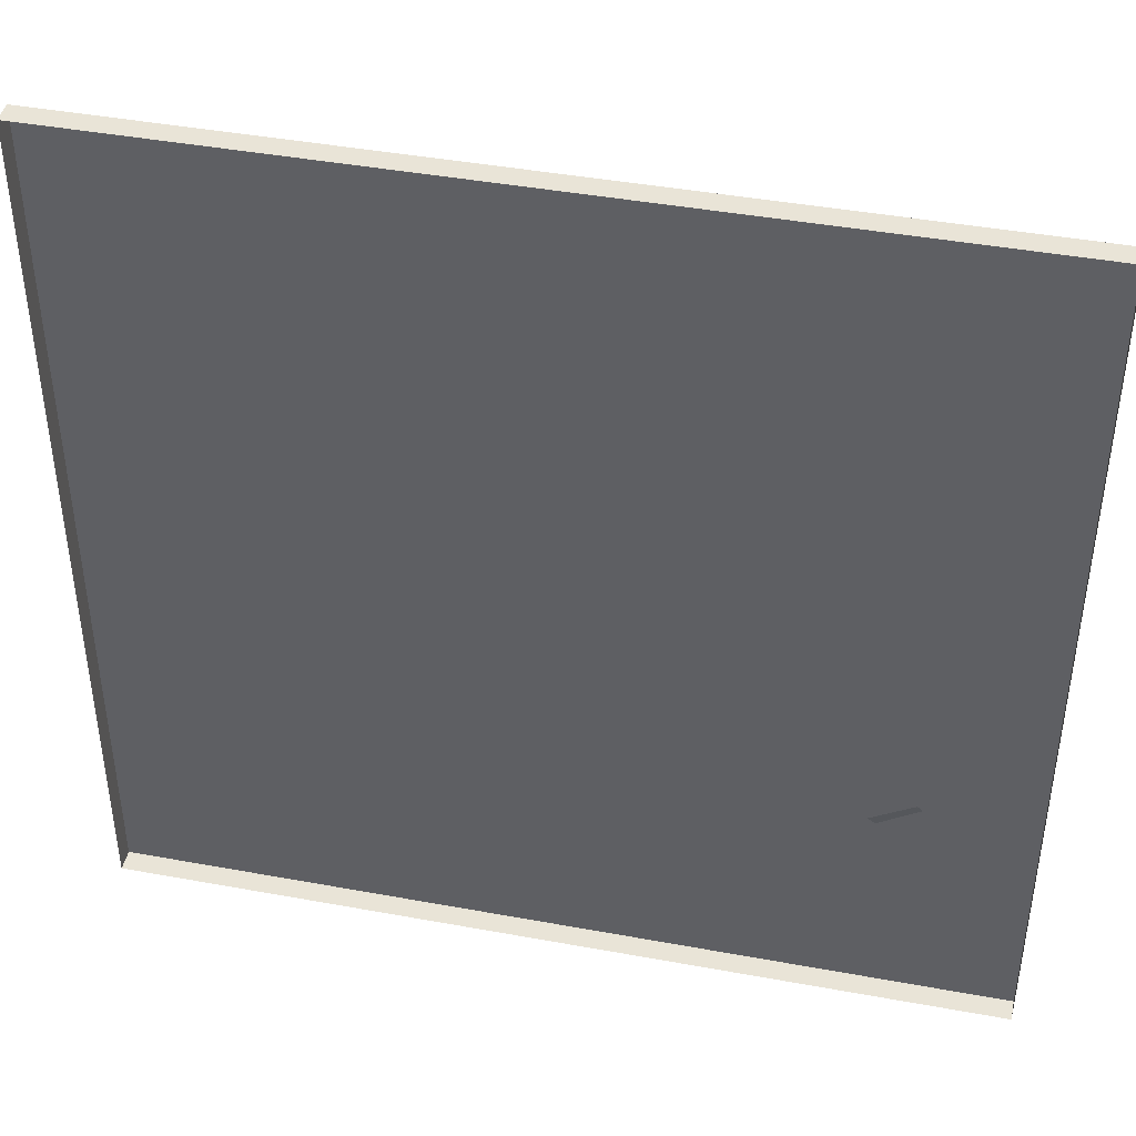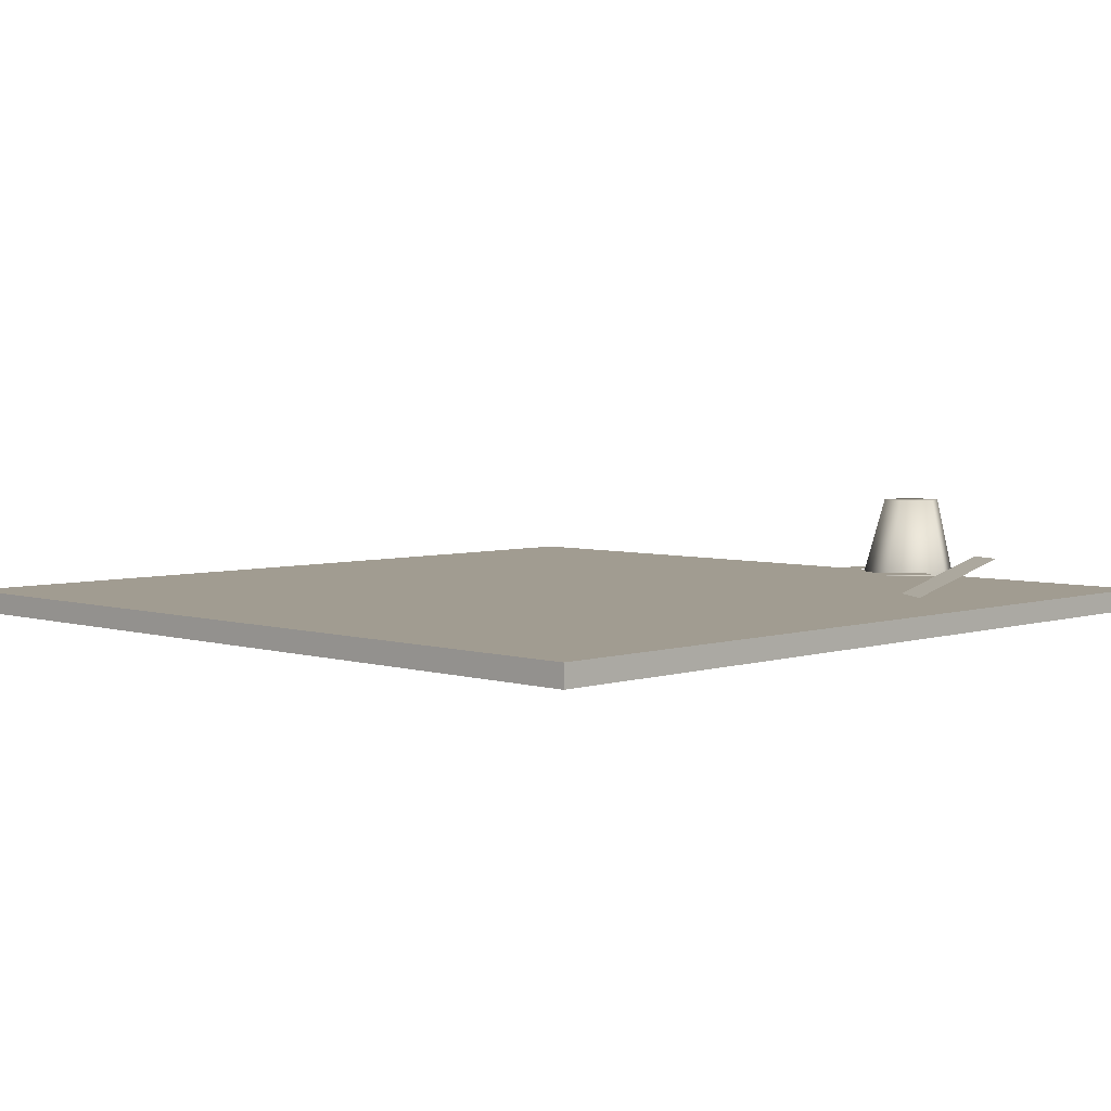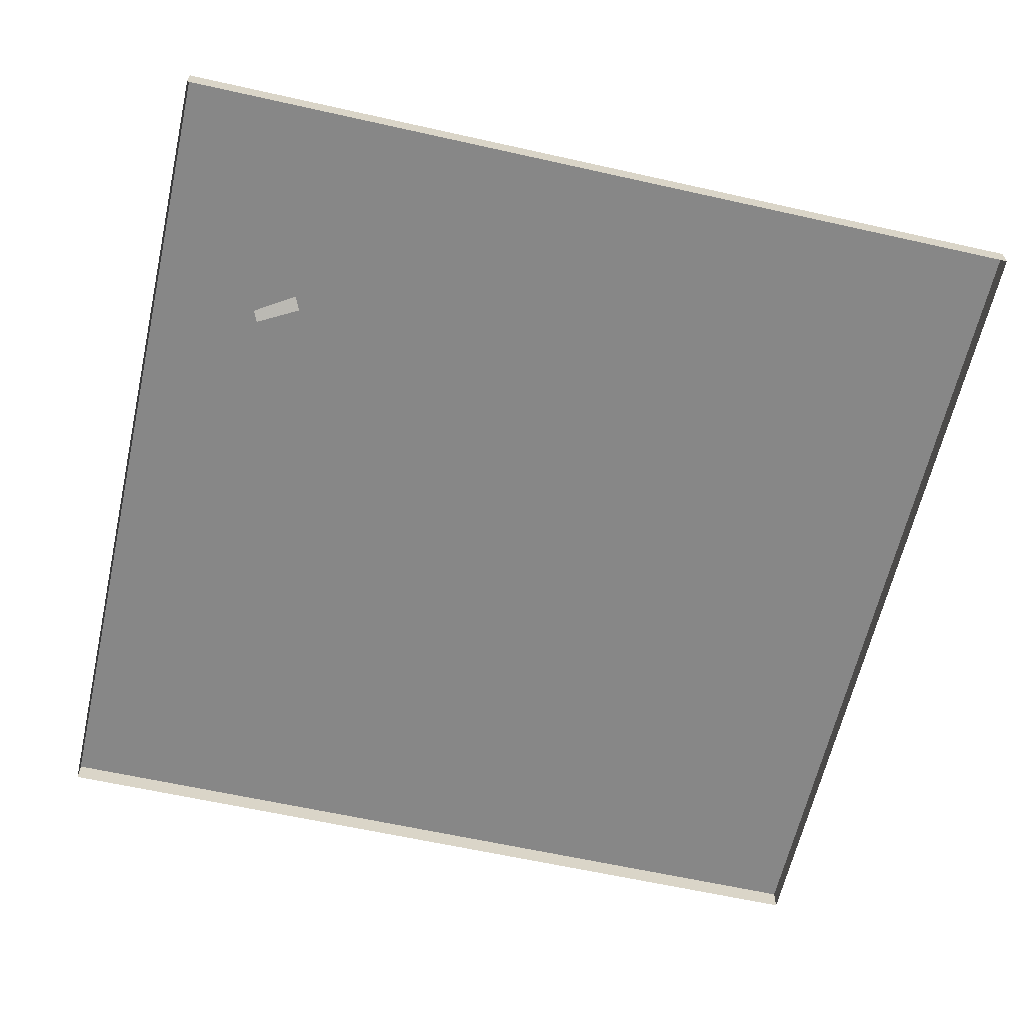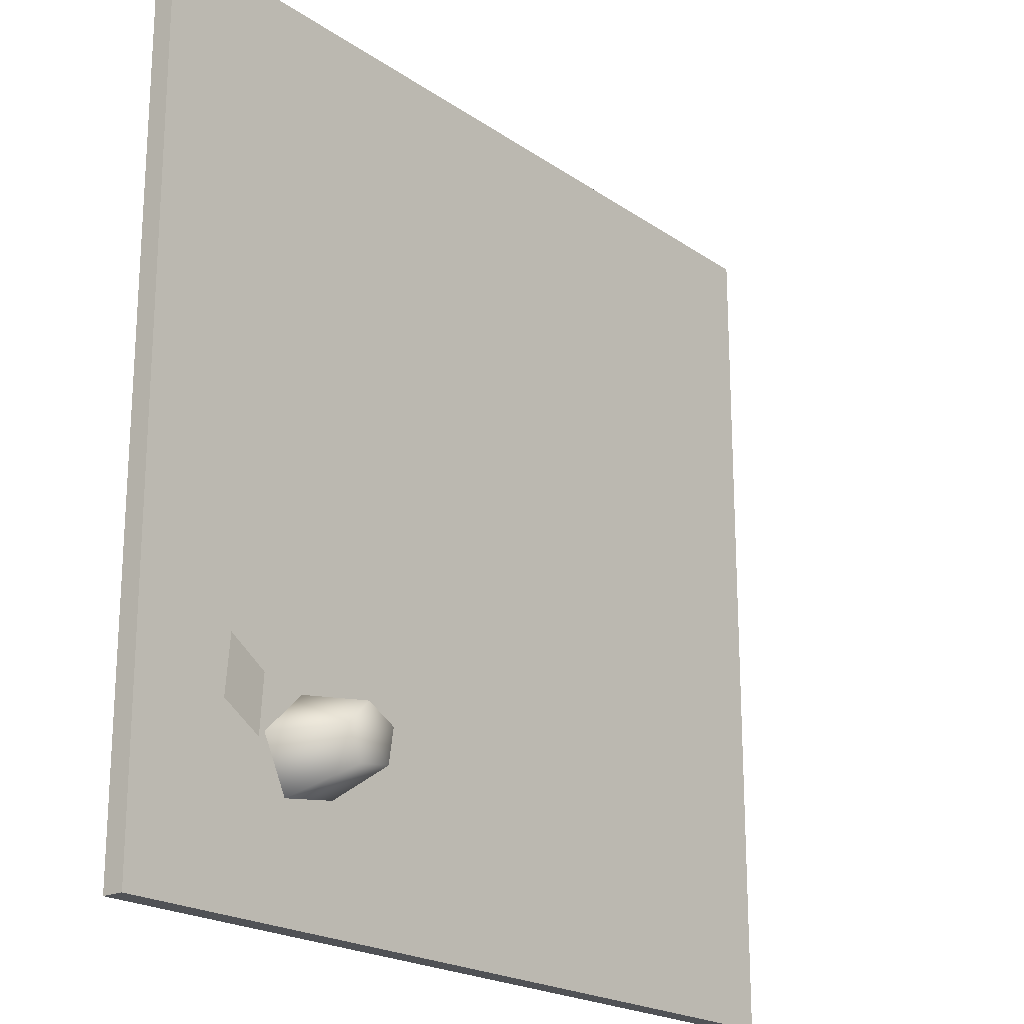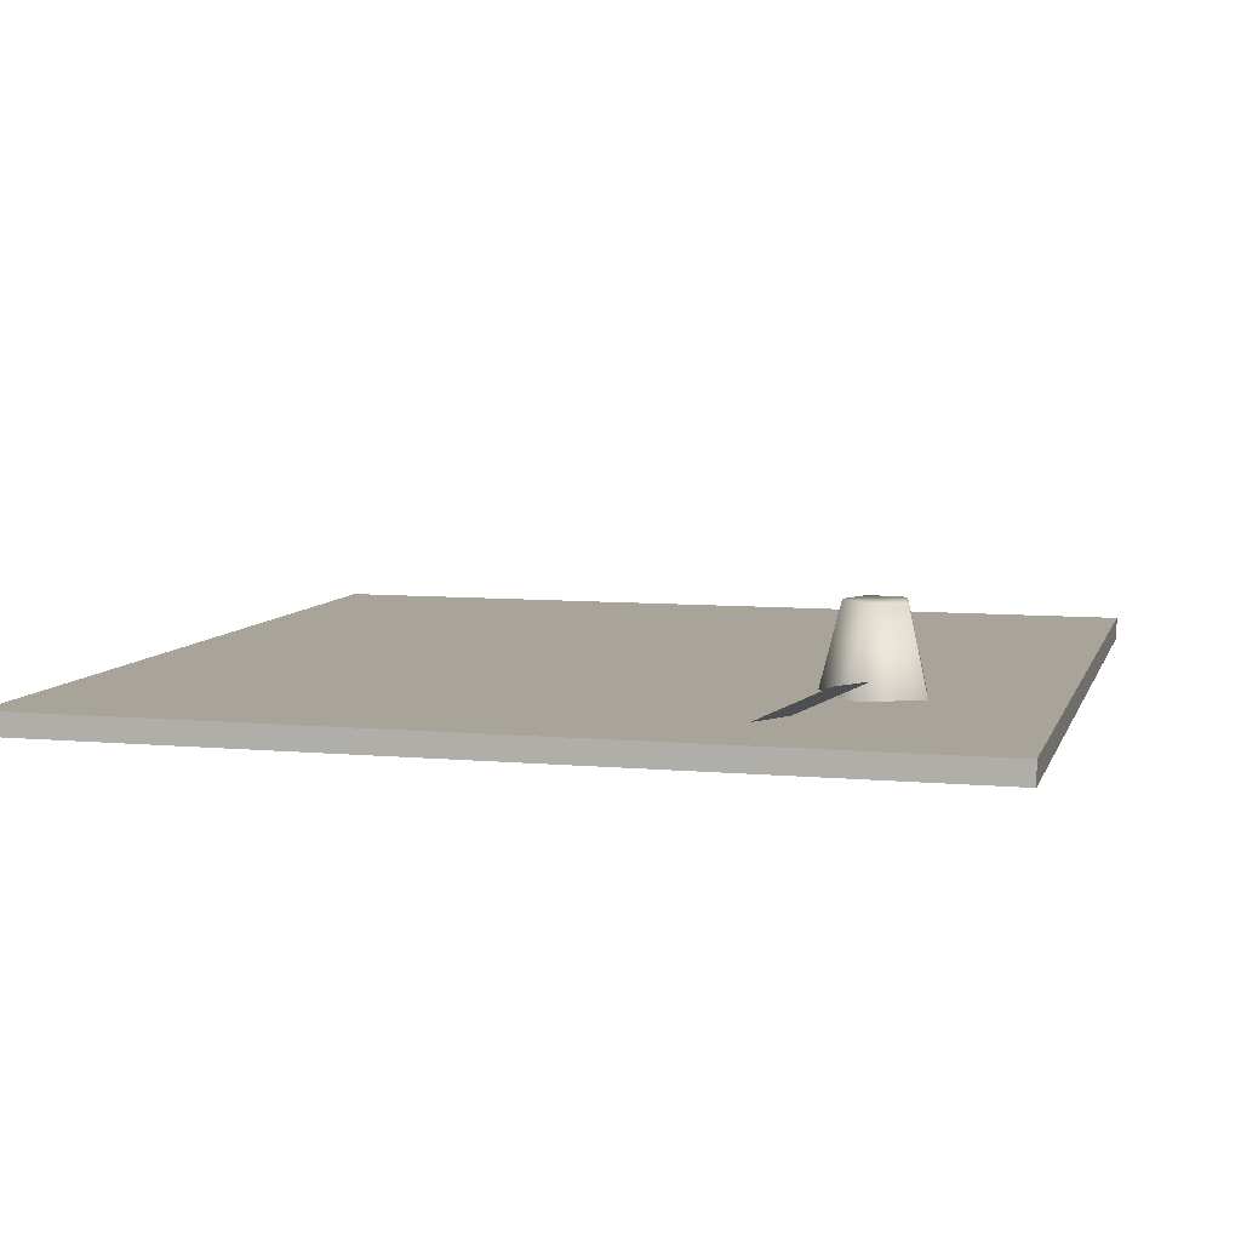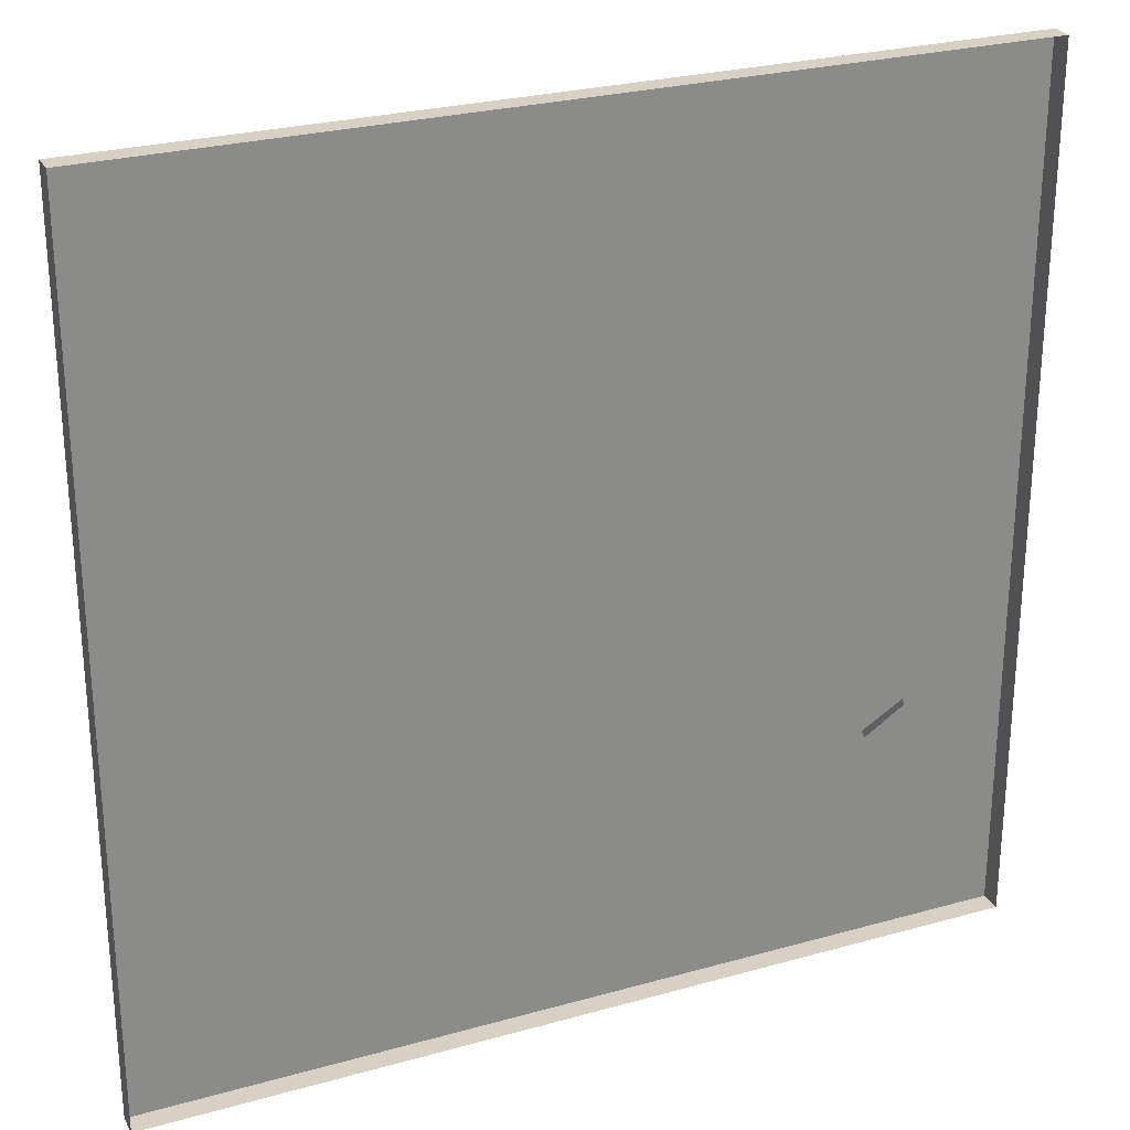
<metadata>
{"format":"obj","ext":"obj","renderer":"f3d","projection":"perspective","resolution":1024,"background":"white","views":[{"elev":42.9,"azim":12.3,"up":"+Z"},{"elev":4.5,"azim":44.4,"up":"+Y"},{"elev":-62.4,"azim":167.2,"up":"+Y"},{"elev":-20.7,"azim":129.3,"up":"+Z"},{"elev":7.2,"azim":104.9,"up":"+Y"},{"elev":26.6,"azim":-23.7,"up":"+Z"}]}
</metadata>
<code>
g polygon0
v 36 2 -36
v -36 2 -36
v -36 2 36
v 36 2 36
f 1 2 3 4
g polygon1
v 25.88 1.432 -19.22
v 29.75 1.535 -17.04
v 34.12 5.514 -24.78
v 30.25 5.408 -26.96
f 5 6 7 8
g polygon2
v 22.4 2.59 -25.88
v 22.78 2.59 -25.88
v 24.71 2.59 -32.05
v 20.47 2.59 -32.05
v 22.4 2.59 -25.88
v 16.22 2.59 -27.81
v 16.22 2.59 -23.56
v 22.4 2.59 -25.49
v 22.78 2.59 -25.49
v 28.96 2.59 -23.56
v 28.96 2.59 -27.81
v 22.78 2.59 -25.88
v 20.47 2.59 -19.32
v 24.71 2.59 -19.32
v 22.78 2.59 -25.49
v 22.4 2.59 -25.49
f 9 10 11 12
f 13 14 15 16
f 17 18 19 20
f 21 22 23 24
v 22.4 2.59 -25.88
v 20.47 2.59 -32.05
v 16.22 2.59 -27.81
v 22.78 2.59 -25.88
v 28.96 2.59 -27.81
v 24.71 2.59 -32.05
v 24.71 2.59 -19.32
v 28.96 2.59 -23.56
v 22.78 2.59 -25.49
v 16.22 2.59 -23.56
v 20.47 2.59 -19.32
v 22.4 2.59 -25.49
f 25 26 27
f 28 29 30
f 31 32 33
f 34 35 36
g polygon3
v 36 2 36
v -36 2 36
v -40 2 40
v 40 2 40
v 40 2 -40
v 36 2 -36
v 36 2 36
v 40 2 40
v -40 2 -40
v -36 2 -36
v 36 2 -36
v 40 2 -40
v -40 0 -40
v -40 0 40
v -40 2 40
v -40 2 -40
v 40 0 40
v 40 0 -40
v 40 2 -40
v 40 2 40
v -40 2 -40
v 40 2 -40
v 40 0 -40
v -40 0 -40
v -40 2 40
v -36 2 36
v -36 2 -36
v -40 2 -40
v -40 0 40
v 40 0 40
v 40 2 40
v -40 2 40
f 37 38 39 40
f 41 42 43 44
f 45 46 47 48
f 49 50 51 52
f 53 54 55 56
f 57 58 59 60
f 61 62 63 64
f 65 66 67 68
g polygon4
v 18.31 3.686 -24.25
v 16.13 3.686 -23.87
v 20.34 3.686 -22.42
v 19.02 3.686 -20.85
v 23.22 3.686 -21.16
v 23.45 3.686 -18.96
f 69 70 71
f 70 72 71
f 71 72 73
f 72 74 73
v 26.04 10.66 -25.92
v 23.77 10.66 -23.65
v 23.88 3.428 -21.85
v 27.69 3.428 -25.65
v 24.59 10.66 -28.77
v 26.04 10.66 -25.92
v 27.69 3.428 -25.65
v 25.26 3.428 -30.45
v 21.42 10.66 -28.28
v 24.59 10.66 -28.77
v 25.26 3.428 -30.45
v 19.94 3.428 -29.62
v 20.92 10.66 -25.12
v 21.42 10.66 -28.28
v 19.94 3.428 -29.62
v 19.09 3.428 -24.31
v 23.77 10.66 -23.65
v 20.92 10.66 -25.12
v 19.09 3.428 -24.31
v 23.88 3.428 -21.85
v 16.13 3.686 -23.87
v 18.31 3.686 -24.25
v 19.98 3.686 -28.58
v 18.54 3.686 -29.61
v 23.45 3.686 -18.96
v 27.79 3.686 -23.35
v 26.51 3.686 -24.41
v 23.22 3.686 -21.16
f 75 76 77 78
f 79 80 81 82
f 83 84 85 86
f 87 88 89 90
f 91 92 93 94
f 95 96 97 98
f 99 100 101 102
v 23.77 10.66 -23.65
v 26.04 10.66 -25.92
v 23.35 10.66 -26.35
v 26.04 10.66 -25.92
v 24.59 10.66 -28.77
v 23.35 10.66 -26.35
v 24.59 10.66 -28.77
v 21.42 10.66 -28.28
v 23.35 10.66 -26.35
v 21.42 10.66 -28.28
v 20.92 10.66 -25.12
v 23.35 10.66 -26.35
v 20.92 10.66 -25.12
v 23.77 10.66 -23.65
v 23.35 10.66 -26.35
f 103 104 105
f 106 107 108
f 109 110 111
f 112 113 114
f 115 116 117

</code>
